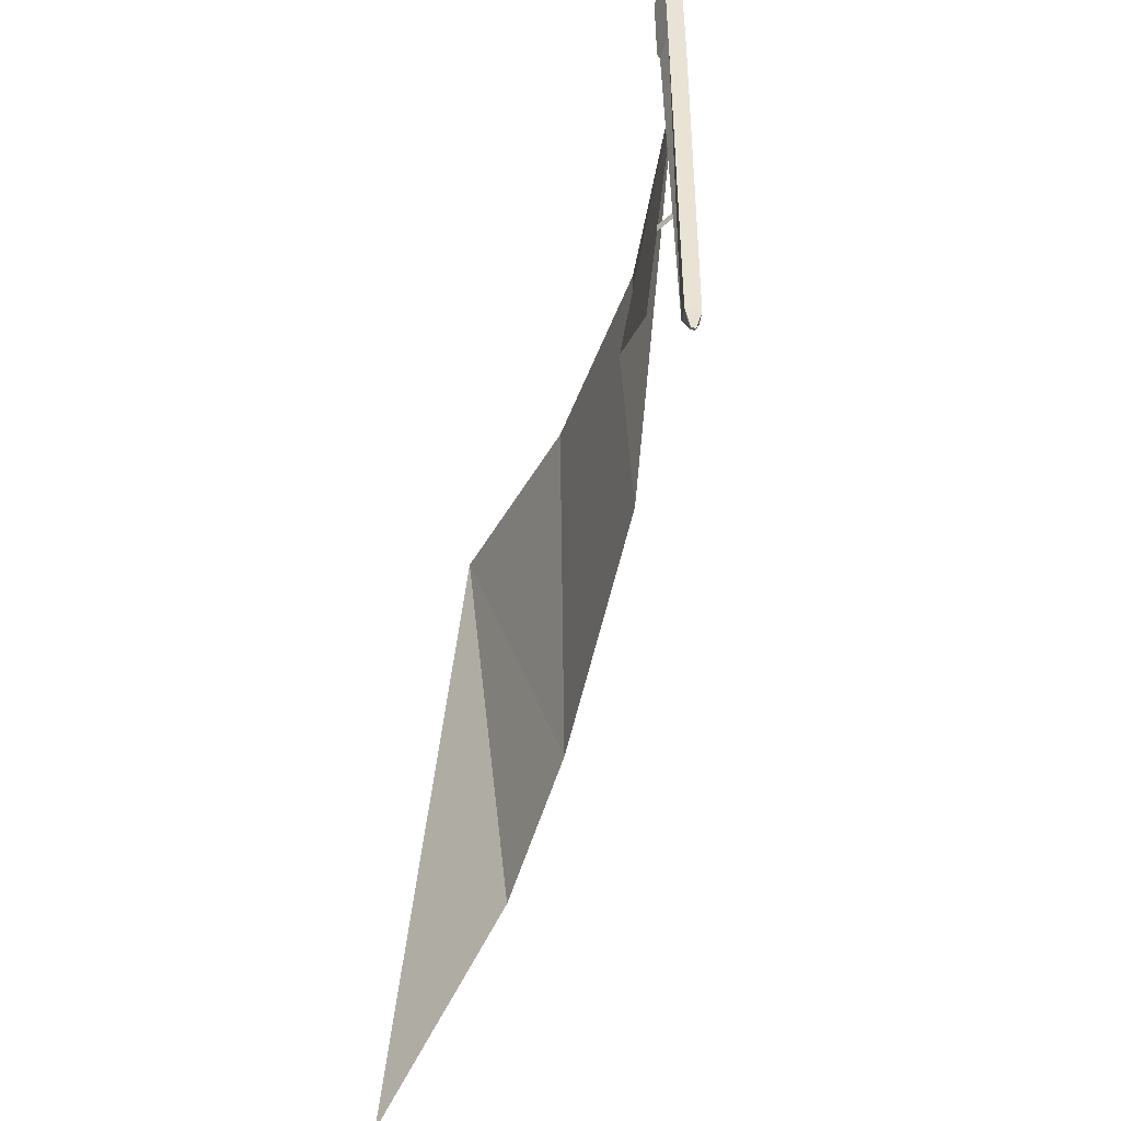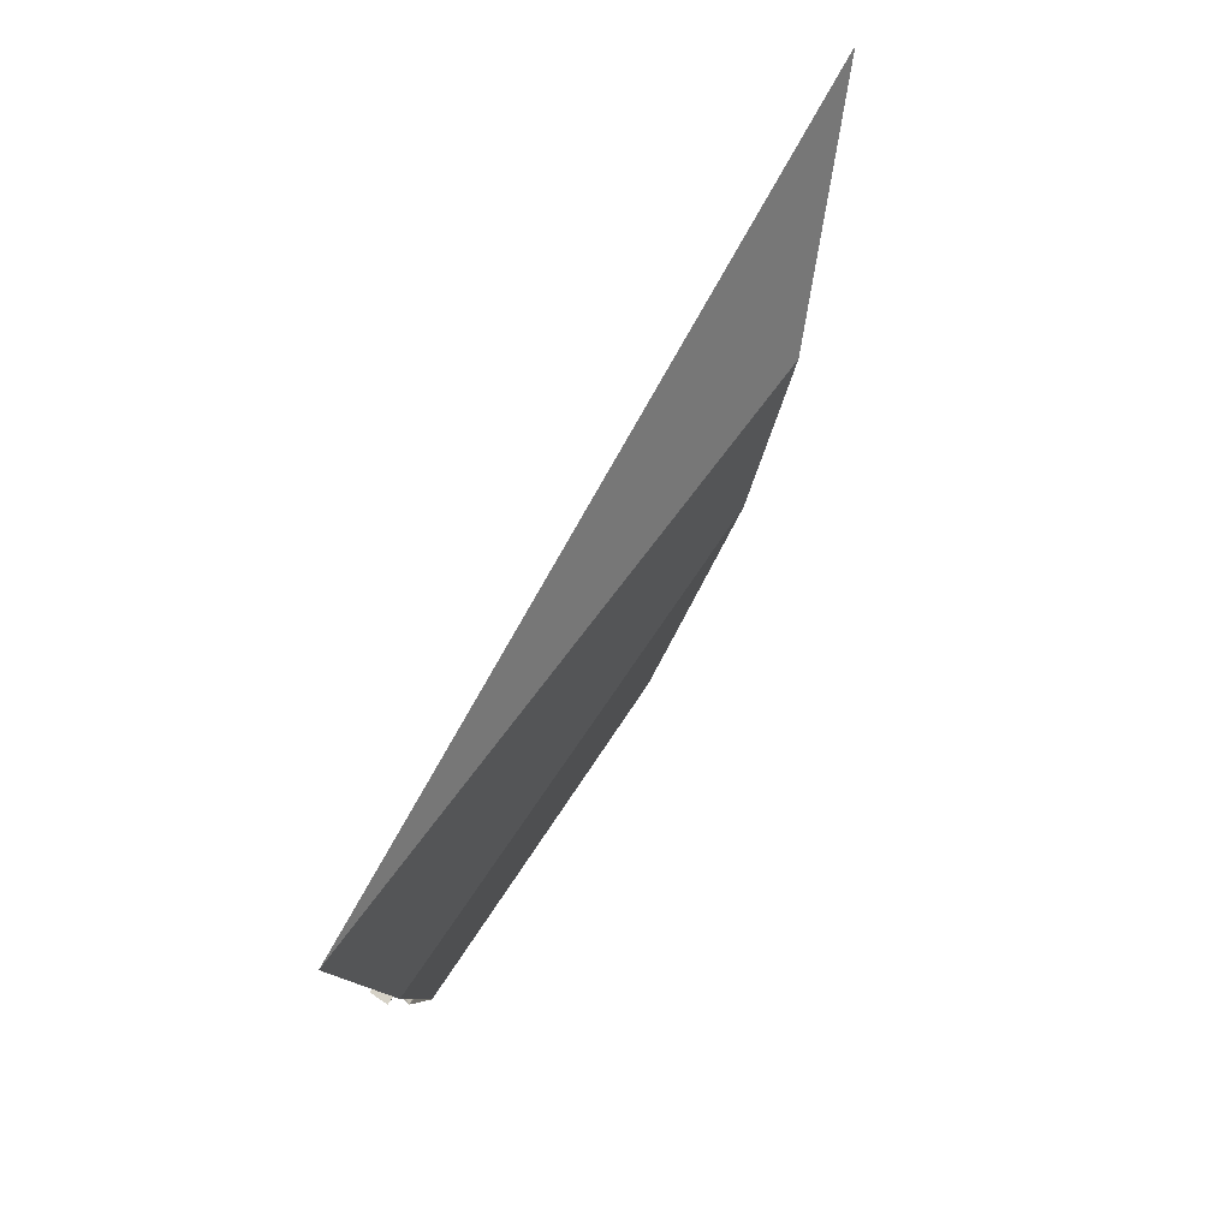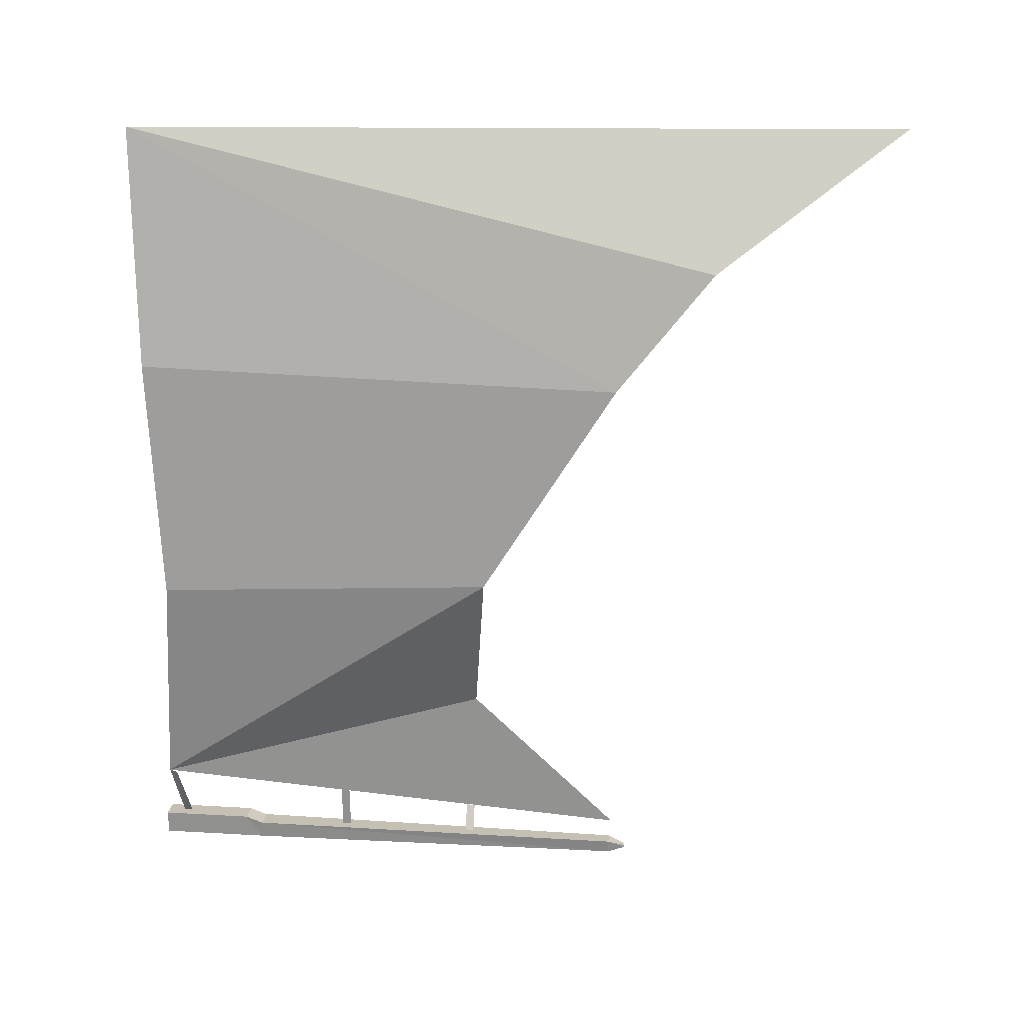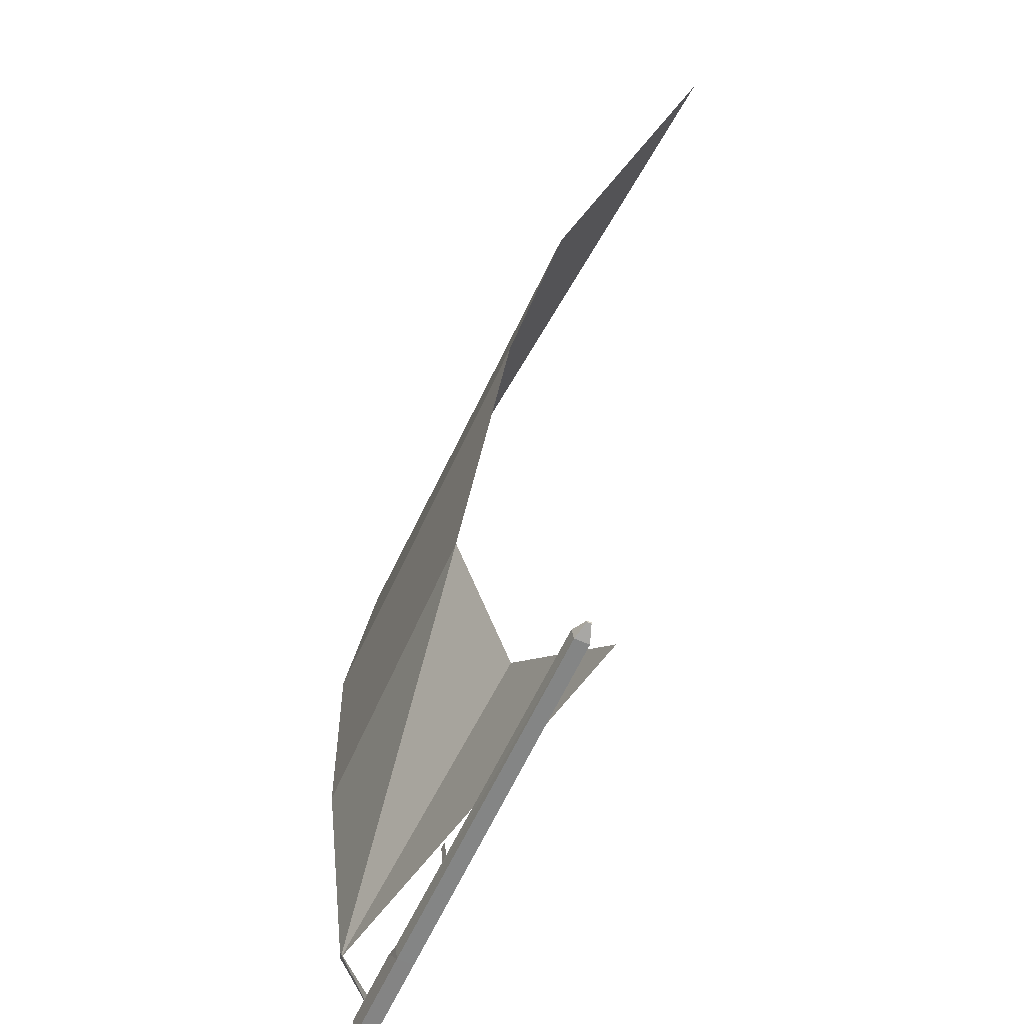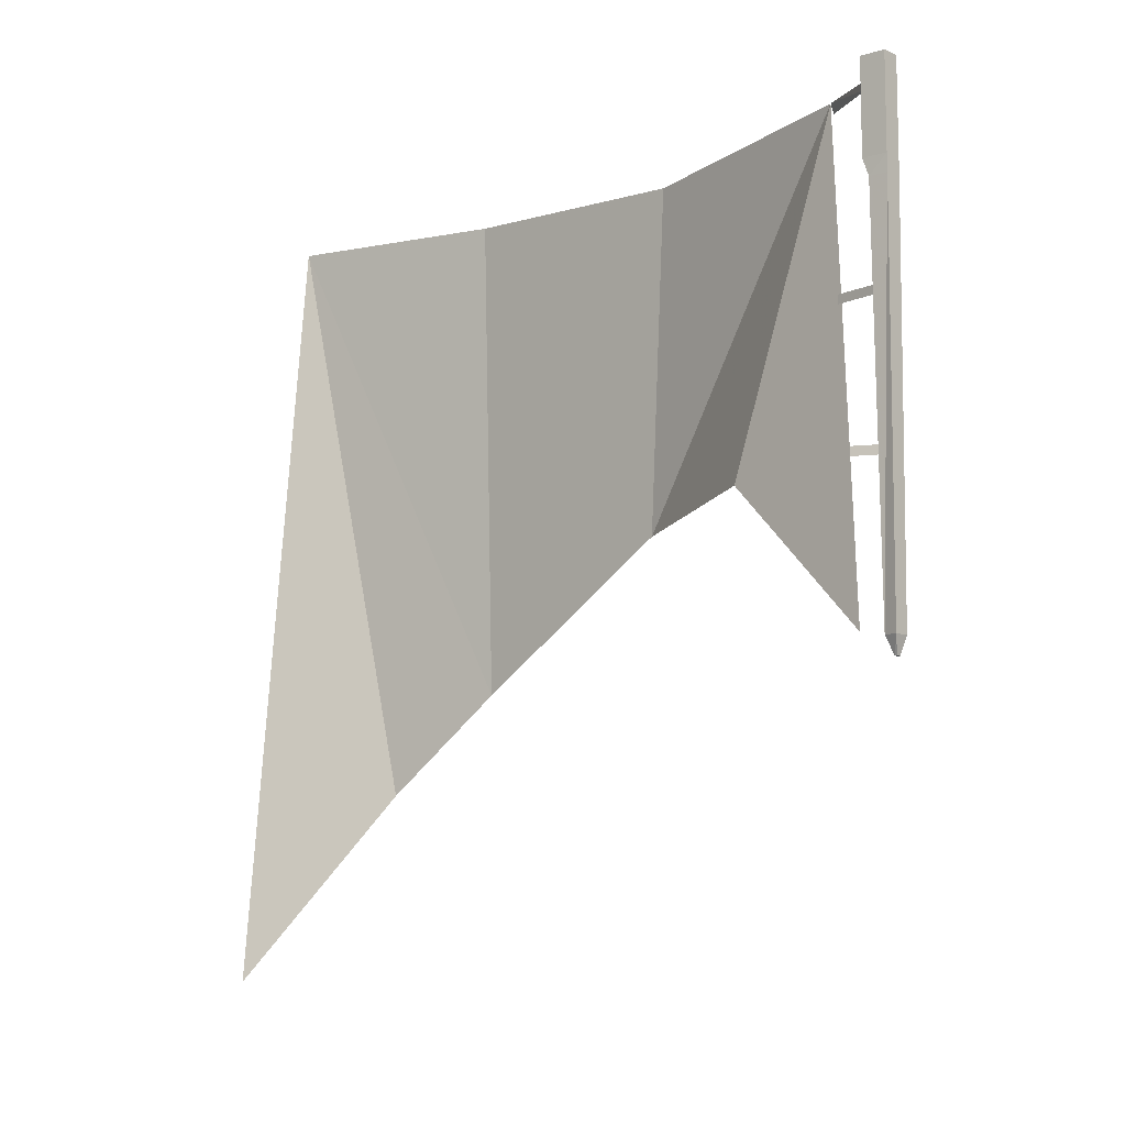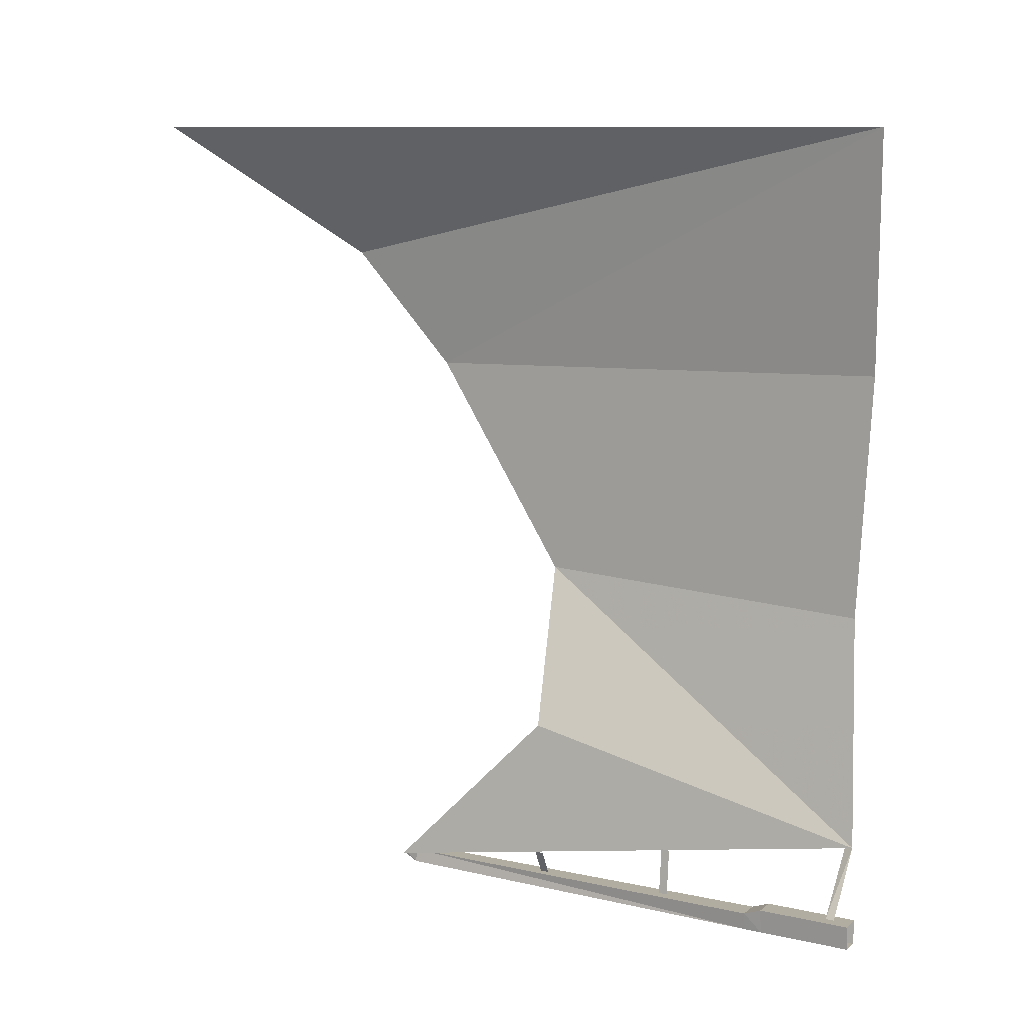
<metadata>
{"format":"obj","ext":"obj","renderer":"f3d","projection":"perspective","resolution":1024,"background":"white","views":[{"elev":-45.9,"azim":-18.2,"up":"+Z"},{"elev":78.6,"azim":34.4,"up":"+Y"},{"elev":18.1,"azim":96.5,"up":"+Y"},{"elev":-61.3,"azim":155.8,"up":"+Y"},{"elev":-9.5,"azim":-46.8,"up":"+Z"},{"elev":10.5,"azim":-60.6,"up":"+Y"}]}
</metadata>
<code>
v -0.04688 -2.719 0.2812
v -0.04688 -2.719 0.25
v 0 -2.812 0.25
v 0 -2.812 0.2812
v 0.01562 -2.641 0.7812
v 0.01562 -2.641 0.75
v 0 -2.812 0.75
v 0 -2.812 0.7812
v 0.125 -2.547 1.453
v 0.1406 -2.547 1.422
v 0 -2.781 1.406
v 0 -2.781 1.438
v -0.007812 -2.836 -0.3594
v 0.007812 -2.836 -0.3594
v 0.007812 -2.844 -0.3594
v -0.007812 -2.844 -0.3594
v -0.03125 -2.859 -0.2969
v -0.02344 -2.812 -0.2969
v 0.03125 -2.812 -0.2969
v 0.02344 -2.859 -0.2969
v 0.03125 -2.867 1.109
v -0.03125 -2.867 1.109
v -0.03906 -2.805 1.109
v 0.03906 -2.805 1.109
v 0.03906 -2.781 1.172
v 0.03125 -2.867 1.172
v -0.03125 -2.867 1.172
v -0.03906 -2.781 1.172
v -0.03906 -2.781 1.5
v 0.03906 -2.781 1.5
v 0.03125 -2.867 1.5
v -0.03125 -2.867 1.5
v 0.125 0 1.484
v 0.1797 -0.4844 -0.6562
v -0.125 0 -1.328
v 0.25 -0.9062 -0.3125
v 0.25 -0.8594 1.438
v 0.25 -1.672 0.1719
v 0.25 -1.734 1.391
v 0 -2.234 0.2344
v -0.125 -2.797 -0.2969
f 1 2 3
f 1 3 4
f 1 4 2
f 2 4 3
f 5 6 7
f 5 7 8
f 5 8 6
f 6 8 7
f 9 10 11
f 9 11 12
f 9 12 10
f 10 12 11
f 13 14 15
f 13 15 16
f 13 16 17
f 13 17 18
f 13 18 14
f 14 18 19
f 14 19 15
f 15 19 20
f 15 20 16
f 16 20 17
f 17 20 21
f 17 21 22
f 17 22 18
f 18 22 23
f 18 23 19
f 19 23 24
f 19 24 20
f 20 24 21
f 21 24 25
f 21 25 26
f 21 26 22
f 22 26 27
f 22 27 23
f 23 27 28
f 23 28 24
f 24 28 25
f 25 28 29
f 25 29 30
f 25 30 26
f 26 30 31
f 26 31 27
f 27 31 32
f 27 32 28
f 28 32 29
f 33 34 35
f 33 35 34
f 33 34 36
f 33 36 34
f 36 33 37
f 36 37 38
f 36 38 39
f 36 39 37
f 36 37 33
f 37 39 38
f 38 39 9
f 38 9 40
f 38 40 9
f 38 9 39
f 40 9 41
f 40 41 9

</code>
